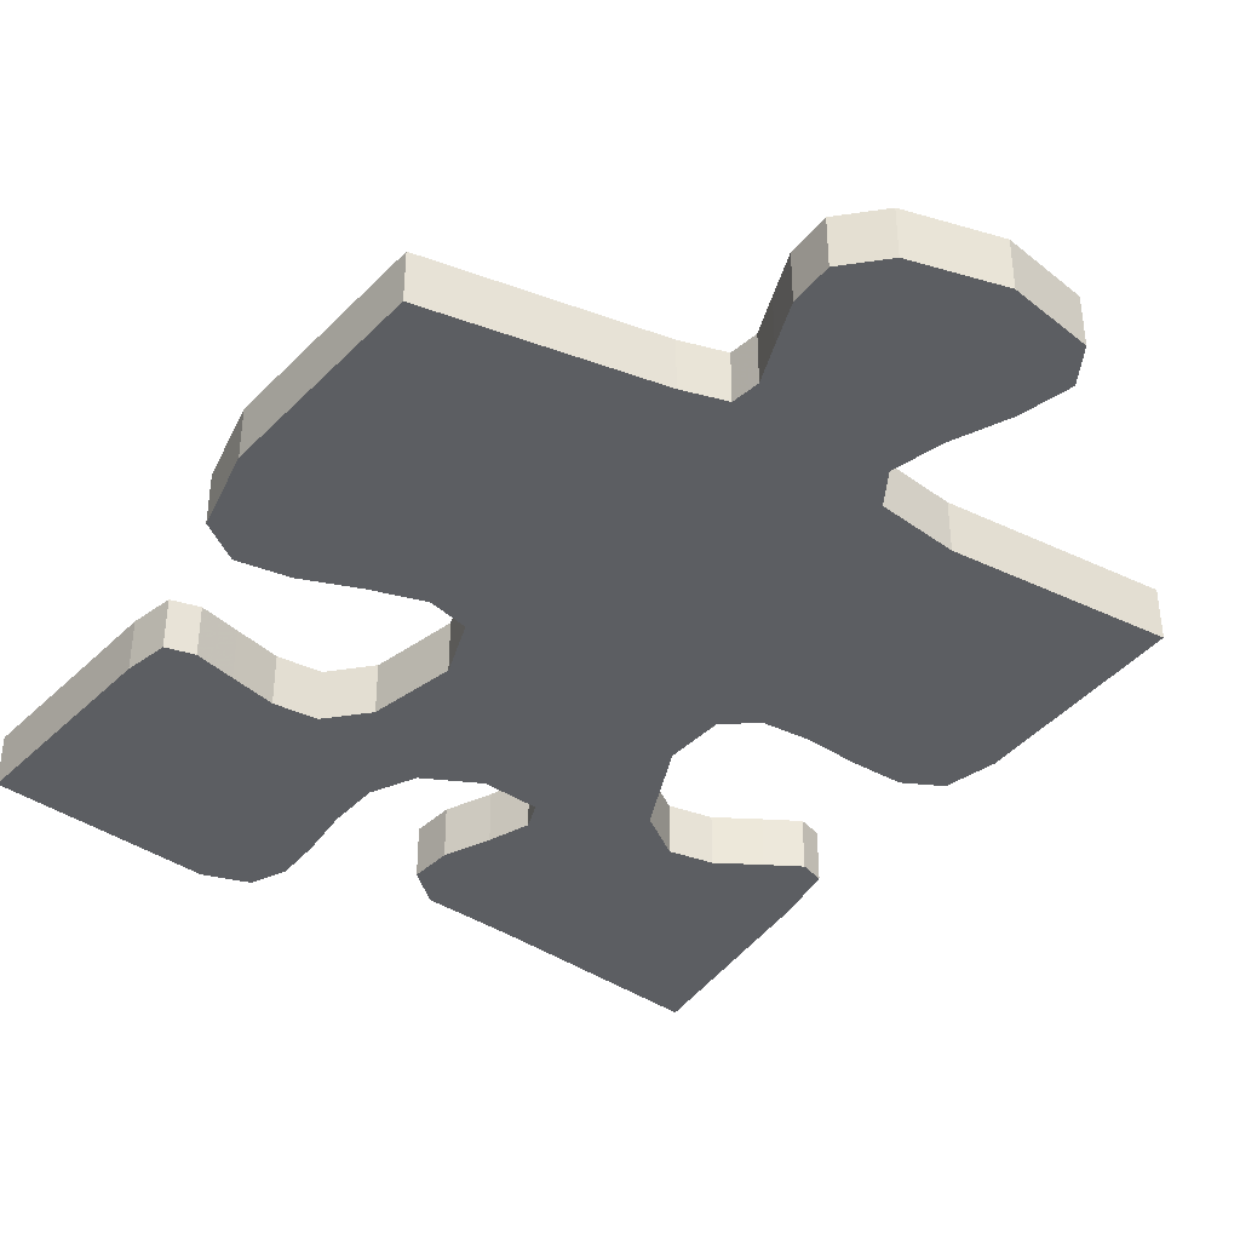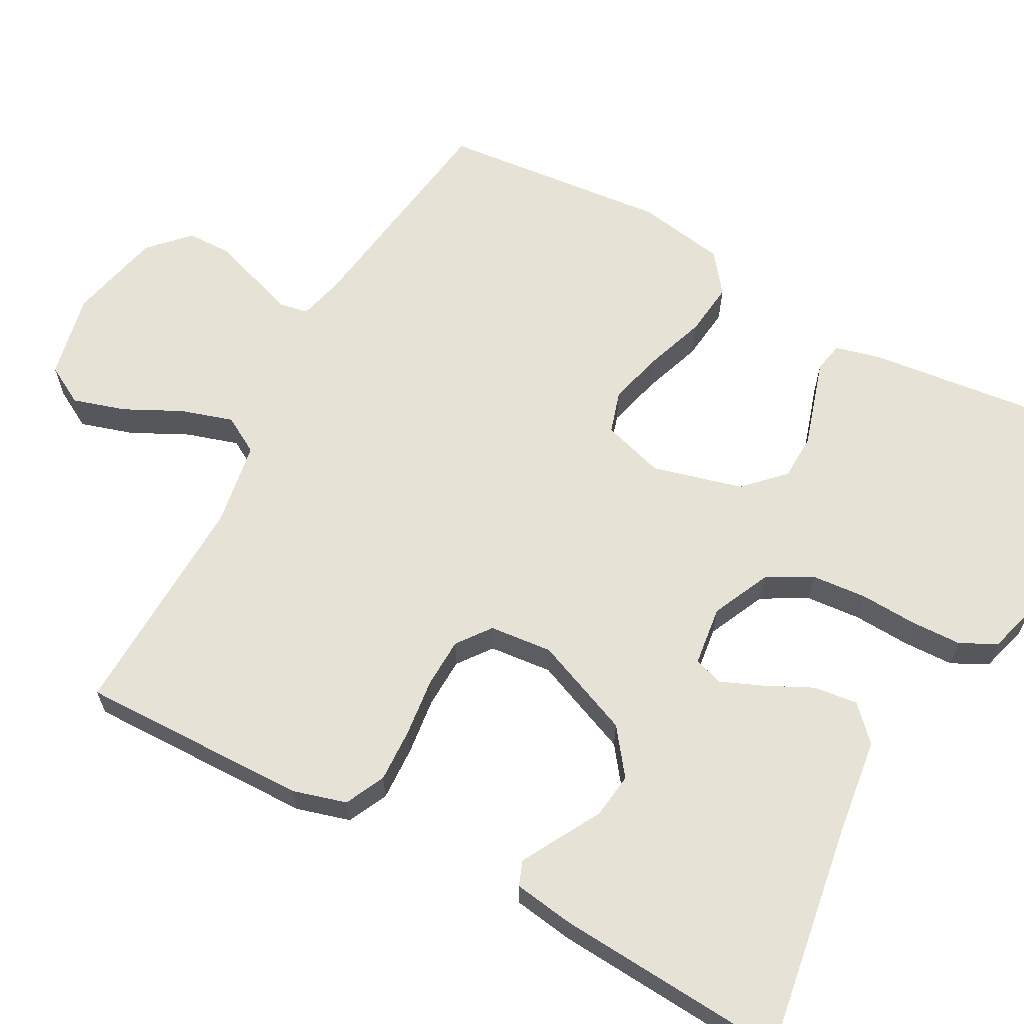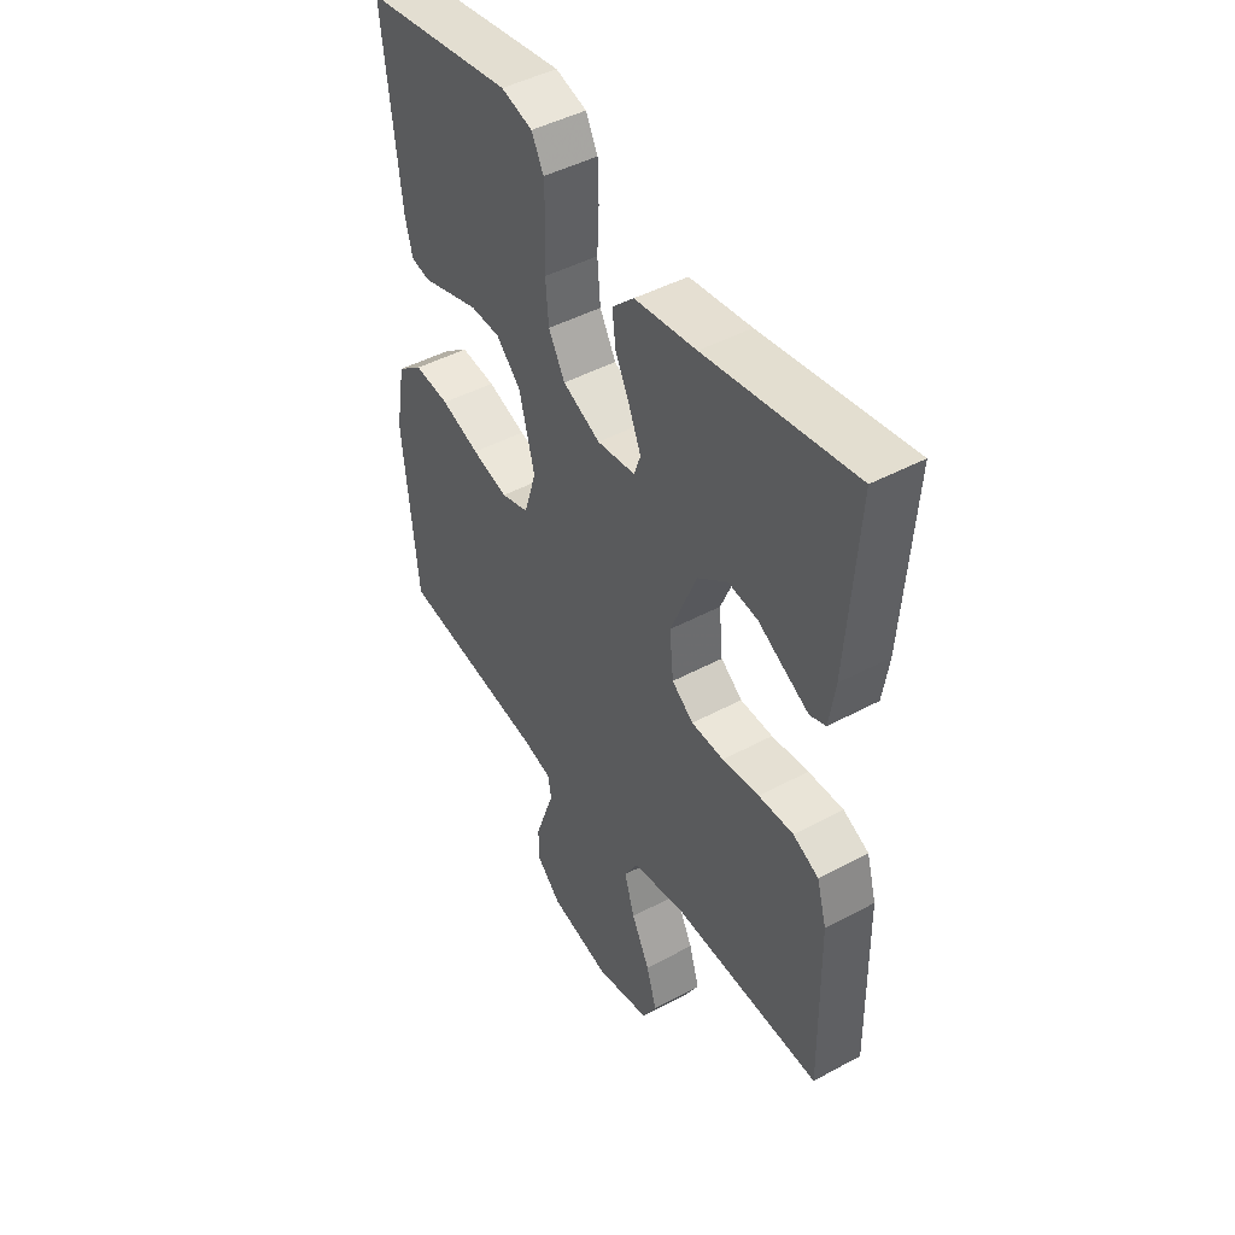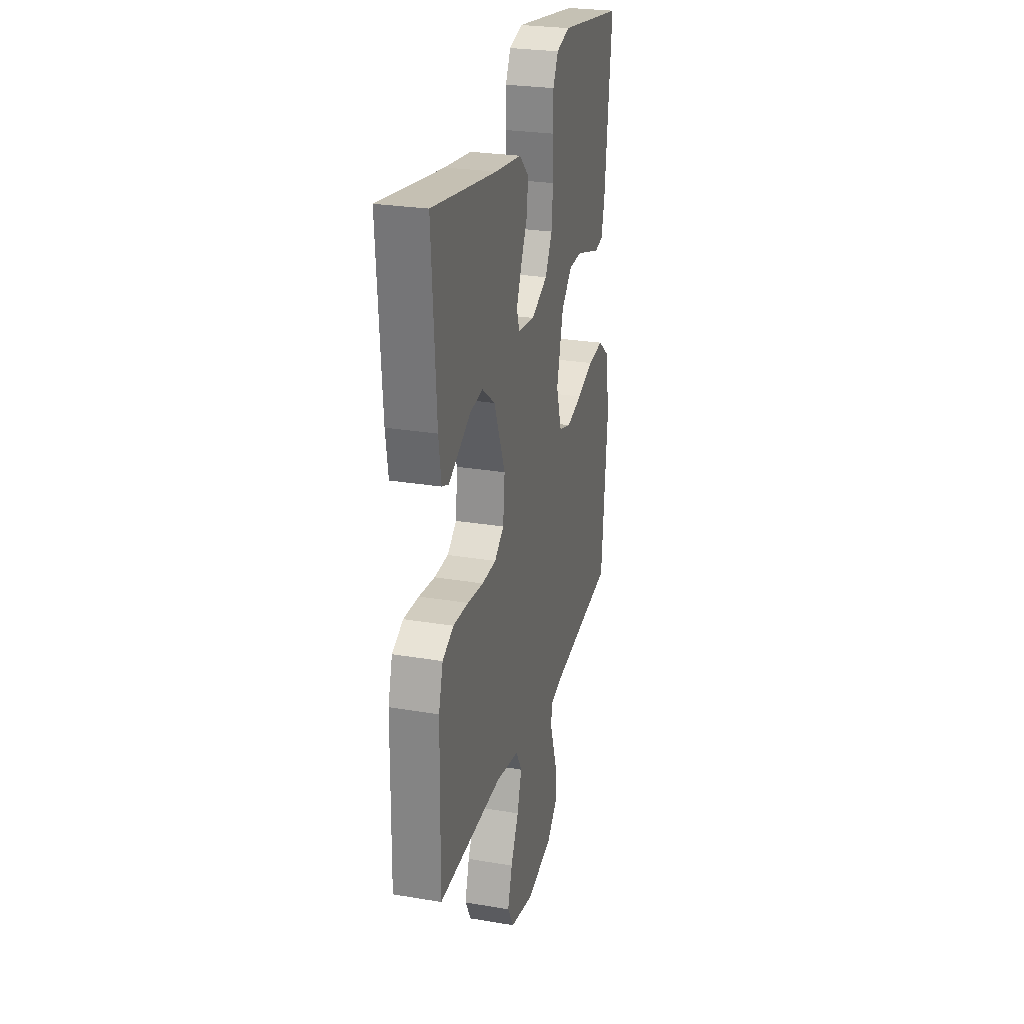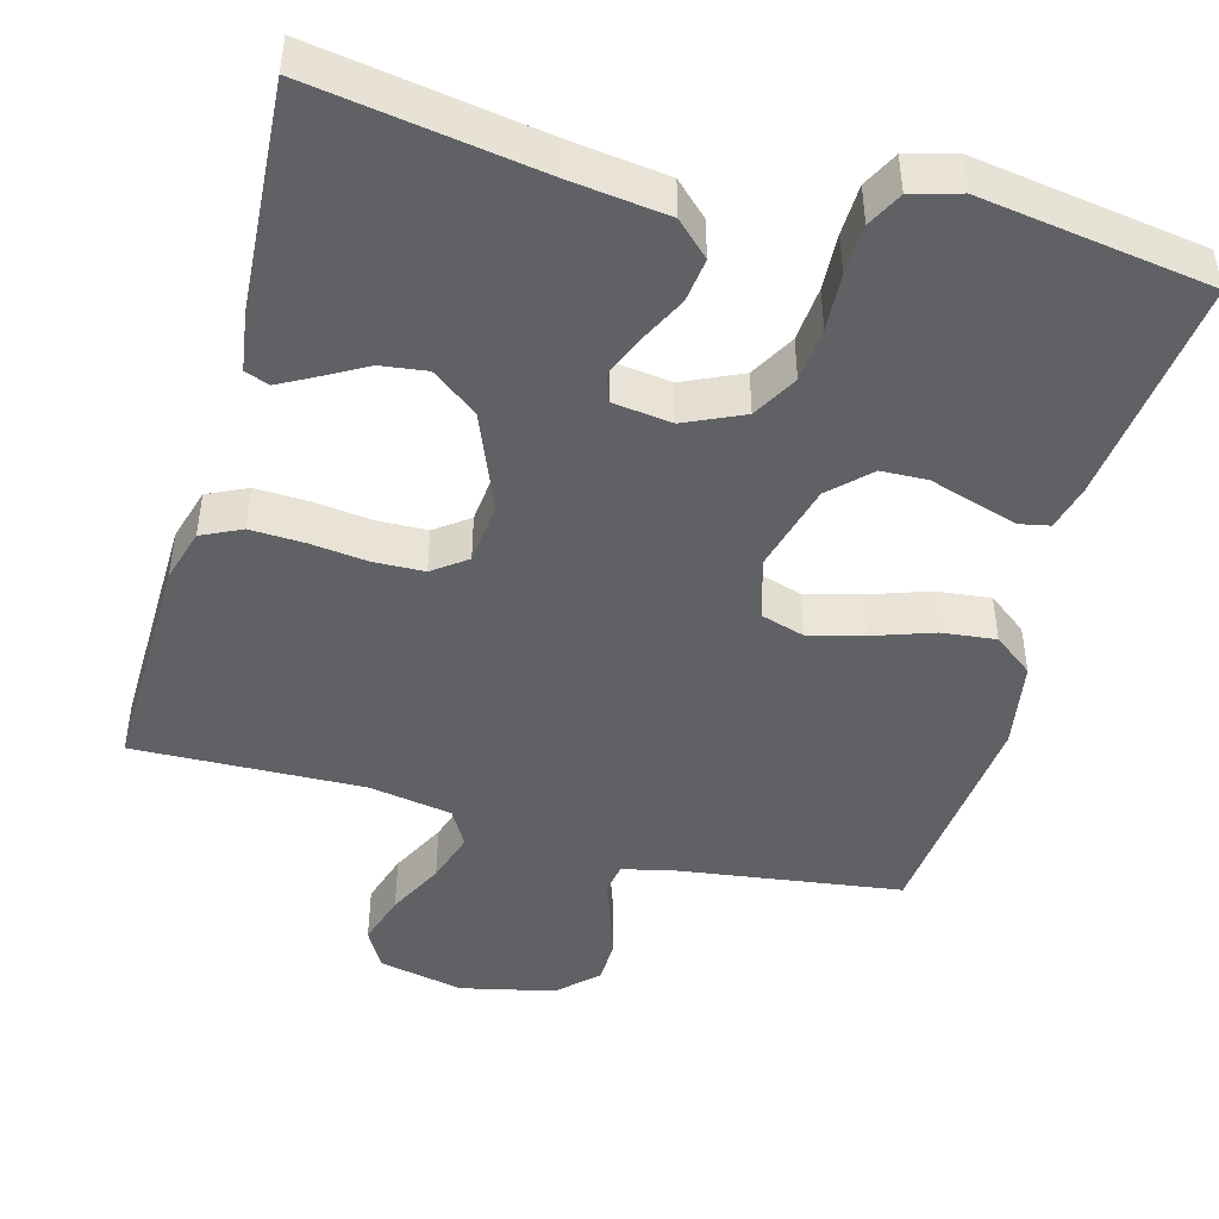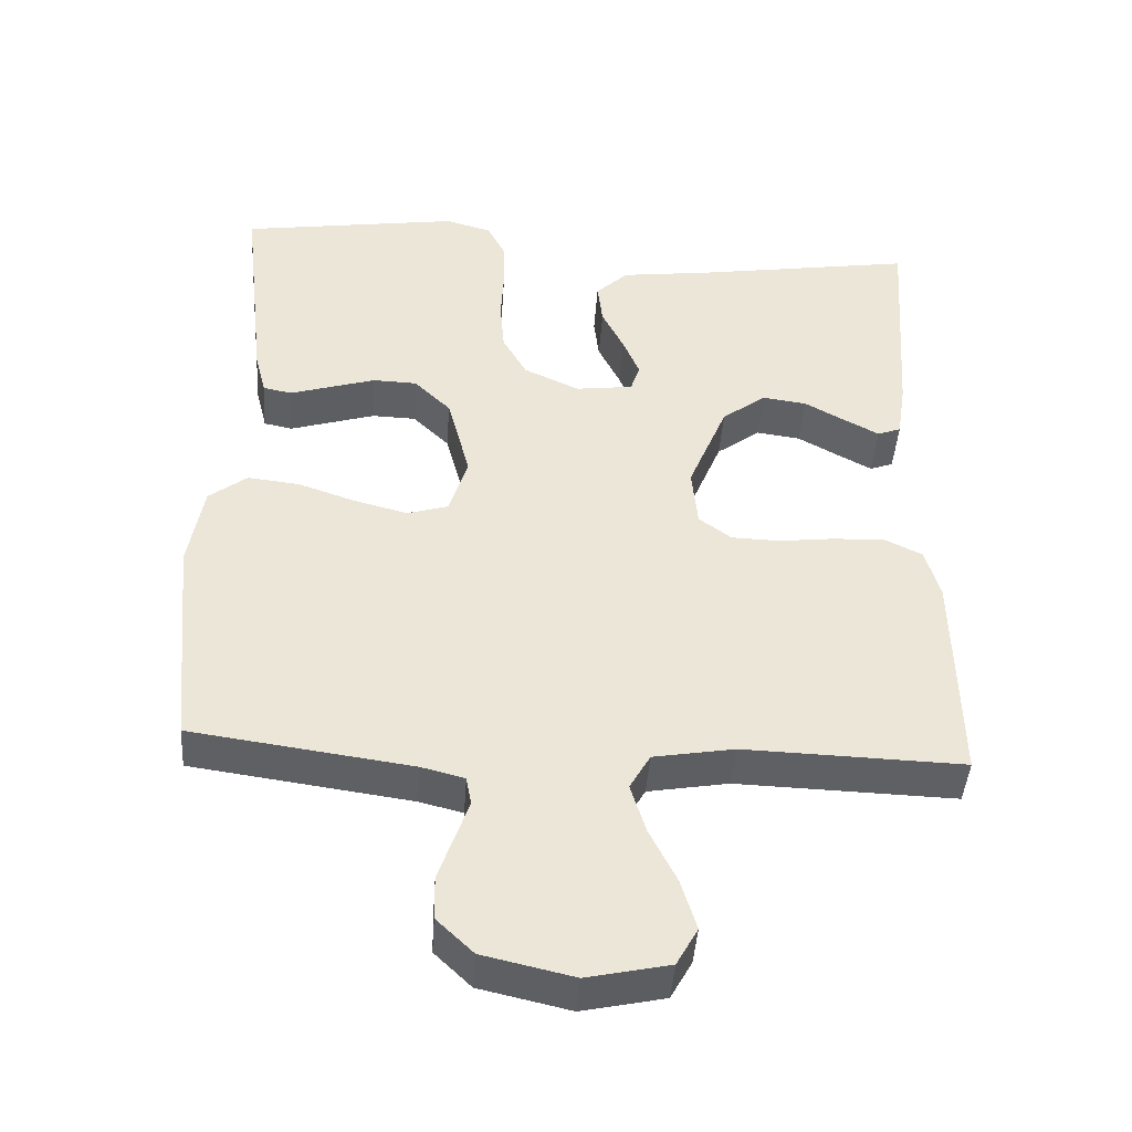
<metadata>
{"format":"obj","ext":"obj","renderer":"f3d","projection":"perspective","resolution":1024,"background":"white","views":[{"elev":-38.2,"azim":146.9,"up":"+Y"},{"elev":63.6,"azim":-61.5,"up":"+Y"},{"elev":45.7,"azim":-121.8,"up":"+Z"},{"elev":26.4,"azim":-75.2,"up":"+Z"},{"elev":-45.9,"azim":-15.4,"up":"+Y"},{"elev":-43.7,"azim":176.1,"up":"+Z"}]}
</metadata>
<code>
v -0.5 0.07 -0.5
v -0.495 0.07 -0.2
v -0.475 0.07 -0.13
v -0.423 0.07 -0.105
v -0.352 0.07 -0.108
v -0.277 0.07 -0.117
v -0.211 0.07 -0.115
v -0.167 0.07 -0.082
v -0.159 0.07 0
v -0.212 0.07 0.129
v -0.272 0.07 0.174
v -0.332 0.07 0.166
v -0.389 0.07 0.134
v -0.435 0.07 0.109
v -0.467 0.07 0.121
v -0.479 0.07 0.2
v -0.5 0.07 0.5
v -0.2 0.07 0.453
v -0.075 0.07 0.437
v -0.031 0.07 0.395
v -0.038 0.07 0.337
v -0.068 0.07 0.276
v -0.091 0.07 0.221
v -0.078 0.07 0.183
v 0 0.07 0.173
v 0.076 0.07 0.208
v 0.109 0.07 0.267
v 0.115 0.07 0.339
v 0.111 0.07 0.414
v 0.113 0.07 0.48
v 0.137 0.07 0.527
v 0.2 0.07 0.545
v 0.5 0.07 0.5
v 0.466 0.07 0.2
v 0.451 0.07 0.141
v 0.412 0.07 0.133
v 0.357 0.07 0.15
v 0.295 0.07 0.169
v 0.235 0.07 0.167
v 0.185 0.07 0.118
v 0.154 0.07 0
v 0.179 0.07 -0.081
v 0.235 0.07 -0.098
v 0.308 0.07 -0.079
v 0.386 0.07 -0.052
v 0.457 0.07 -0.044
v 0.509 0.07 -0.084
v 0.529 0.07 -0.2
v 0.5 0.07 -0.5
v 0.2 0.07 -0.542
v 0.141 0.07 -0.557
v 0.134 0.07 -0.596
v 0.153 0.07 -0.65
v 0.174 0.07 -0.711
v 0.173 0.07 -0.77
v 0.123 0.07 -0.818
v 0 0.07 -0.846
v -0.112 0.07 -0.822
v -0.141 0.07 -0.77
v -0.12 0.07 -0.701
v -0.083 0.07 -0.627
v -0.062 0.07 -0.559
v -0.09 0.07 -0.51
v -0.2 0.07 -0.491
v -0.5 0 -0.5
v -0.495 0 -0.2
v -0.475 0 -0.13
v -0.423 0 -0.105
v -0.352 0 -0.108
v -0.277 0 -0.117
v -0.211 0 -0.115
v -0.167 0 -0.082
v -0.159 0 0
v -0.212 0 0.129
v -0.272 0 0.174
v -0.332 0 0.166
v -0.389 0 0.134
v -0.435 0 0.109
v -0.467 0 0.121
v -0.479 0 0.2
v -0.5 0 0.5
v -0.2 0 0.453
v -0.075 0 0.437
v -0.031 0 0.395
v -0.038 0 0.337
v -0.068 0 0.276
v -0.091 0 0.221
v -0.078 0 0.183
v 0 0 0.173
v 0.076 0 0.208
v 0.109 0 0.267
v 0.115 0 0.339
v 0.111 0 0.414
v 0.113 0 0.48
v 0.137 0 0.527
v 0.2 0 0.545
v 0.5 0 0.5
v 0.466 0 0.2
v 0.451 0 0.141
v 0.412 0 0.133
v 0.357 0 0.15
v 0.295 0 0.169
v 0.235 0 0.167
v 0.185 0 0.118
v 0.154 0 0
v 0.179 0 -0.081
v 0.235 0 -0.098
v 0.308 0 -0.079
v 0.386 0 -0.052
v 0.457 0 -0.044
v 0.509 0 -0.084
v 0.529 0 -0.2
v 0.5 0 -0.5
v 0.2 0 -0.542
v 0.141 0 -0.557
v 0.134 0 -0.596
v 0.153 0 -0.65
v 0.174 0 -0.711
v 0.173 0 -0.77
v 0.123 0 -0.818
v 0 0 -0.846
v -0.112 0 -0.822
v -0.141 0 -0.77
v -0.12 0 -0.701
v -0.083 0 -0.627
v -0.062 0 -0.559
v -0.09 0 -0.51
v -0.2 0 -0.491
f 59 60 61
f 58 59 61
f 57 58 61
f 56 57 61
f 55 56 61
f 54 55 61
f 53 54 61
f 52 53 61
f 51 52 61 62
f 50 51 62 63
f 50 63 64
f 49 50 64
f 48 49 64
f 47 48 64
f 46 47 64
f 45 46 64
f 44 45 64
f 35 36 37
f 34 35 37
f 33 34 37
f 32 33 37
f 31 32 37
f 30 31 37
f 29 30 37
f 28 29 37
f 27 28 37 38
f 26 27 38 39
f 20 21 22
f 19 20 22
f 18 19 22
f 18 22 23
f 16 17 18
f 15 16 18
f 14 15 18
f 13 14 18
f 12 13 18
f 11 12 18 23
f 10 11 23 24
f 4 5 6
f 3 4 6
f 2 3 6
f 1 2 6
f 64 1 6
f 64 6 7
f 43 44 64
f 64 7 8
f 43 64 8
f 42 43 8
f 41 42 8 9
f 10 24 25
f 9 10 25
f 41 9 25
f 40 41 25
f 25 26 39 40
f 125 124 123
f 125 123 122
f 125 122 121
f 125 121 120
f 125 120 119
f 125 119 118
f 125 118 117
f 125 117 116
f 126 125 116 115
f 127 126 115 114
f 128 127 114
f 128 114 113
f 128 113 112
f 128 112 111
f 128 111 110
f 128 110 109
f 128 109 108
f 101 100 99
f 101 99 98
f 101 98 97
f 101 97 96
f 101 96 95
f 101 95 94
f 101 94 93
f 101 93 92
f 102 101 92 91
f 103 102 91 90
f 86 85 84
f 86 84 83
f 86 83 82
f 87 86 82
f 82 81 80
f 82 80 79
f 82 79 78
f 82 78 77
f 82 77 76
f 87 82 76 75
f 88 87 75 74
f 70 69 68
f 70 68 67
f 70 67 66
f 70 66 65
f 70 65 128
f 71 70 128
f 128 108 107
f 72 71 128
f 72 128 107
f 72 107 106
f 73 72 106 105
f 89 88 74
f 89 74 73
f 89 73 105
f 89 105 104
f 104 103 90 89
f 1 65 66 2
f 2 66 67 3
f 3 67 68 4
f 4 68 69 5
f 5 69 70 6
f 6 70 71 7
f 7 71 72 8
f 8 72 73 9
f 9 73 74 10
f 10 74 75 11
f 11 75 76 12
f 12 76 77 13
f 13 77 78 14
f 14 78 79 15
f 15 79 80 16
f 16 80 81 17
f 17 81 82 18
f 18 82 83 19
f 19 83 84 20
f 20 84 85 21
f 21 85 86 22
f 22 86 87 23
f 23 87 88 24
f 24 88 89 25
f 25 89 90 26
f 26 90 91 27
f 27 91 92 28
f 28 92 93 29
f 29 93 94 30
f 30 94 95 31
f 31 95 96 32
f 32 96 97 33
f 33 97 98 34
f 34 98 99 35
f 35 99 100 36
f 36 100 101 37
f 37 101 102 38
f 38 102 103 39
f 39 103 104 40
f 40 104 105 41
f 41 105 106 42
f 42 106 107 43
f 43 107 108 44
f 44 108 109 45
f 45 109 110 46
f 46 110 111 47
f 47 111 112 48
f 48 112 113 49
f 49 113 114 50
f 50 114 115 51
f 51 115 116 52
f 52 116 117 53
f 53 117 118 54
f 54 118 119 55
f 55 119 120 56
f 56 120 121 57
f 57 121 122 58
f 58 122 123 59
f 59 123 124 60
f 60 124 125 61
f 61 125 126 62
f 62 126 127 63
f 63 127 128 64
f 64 128 65 1

</code>
